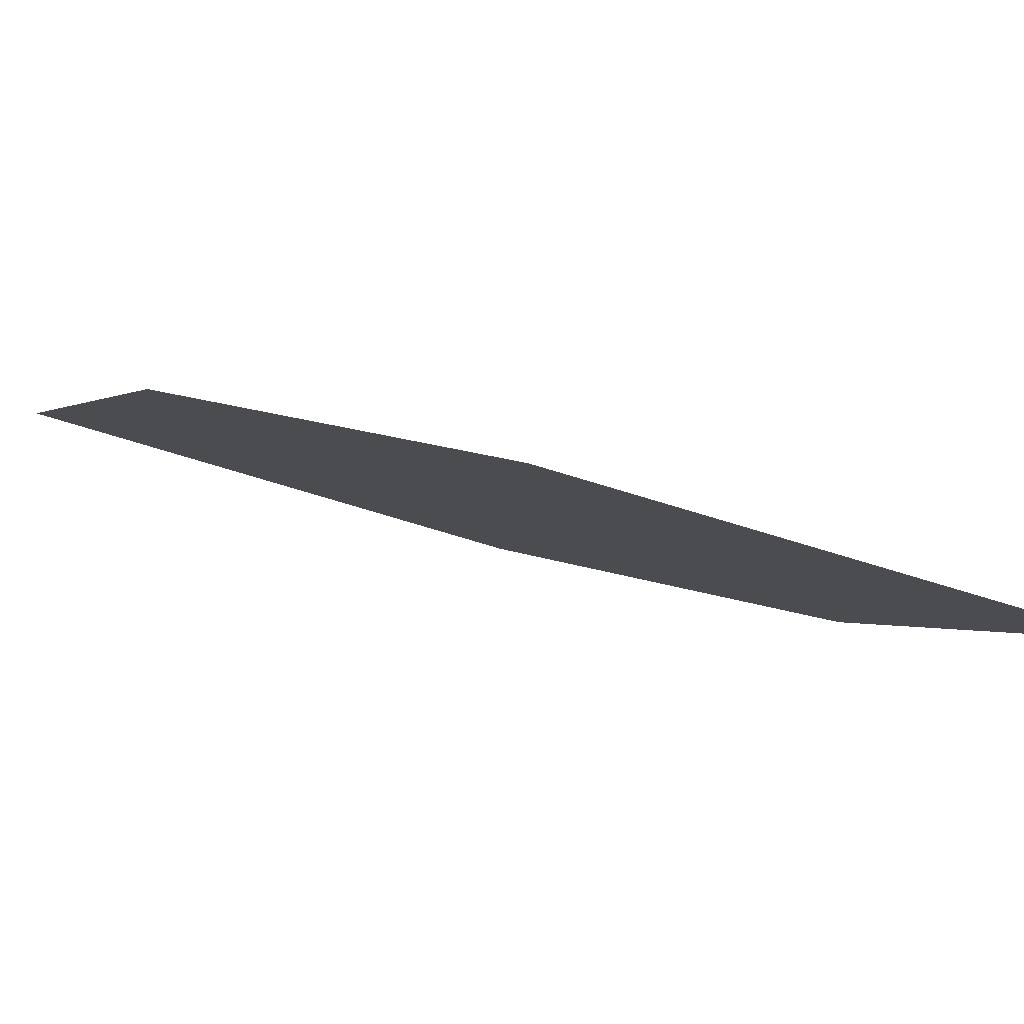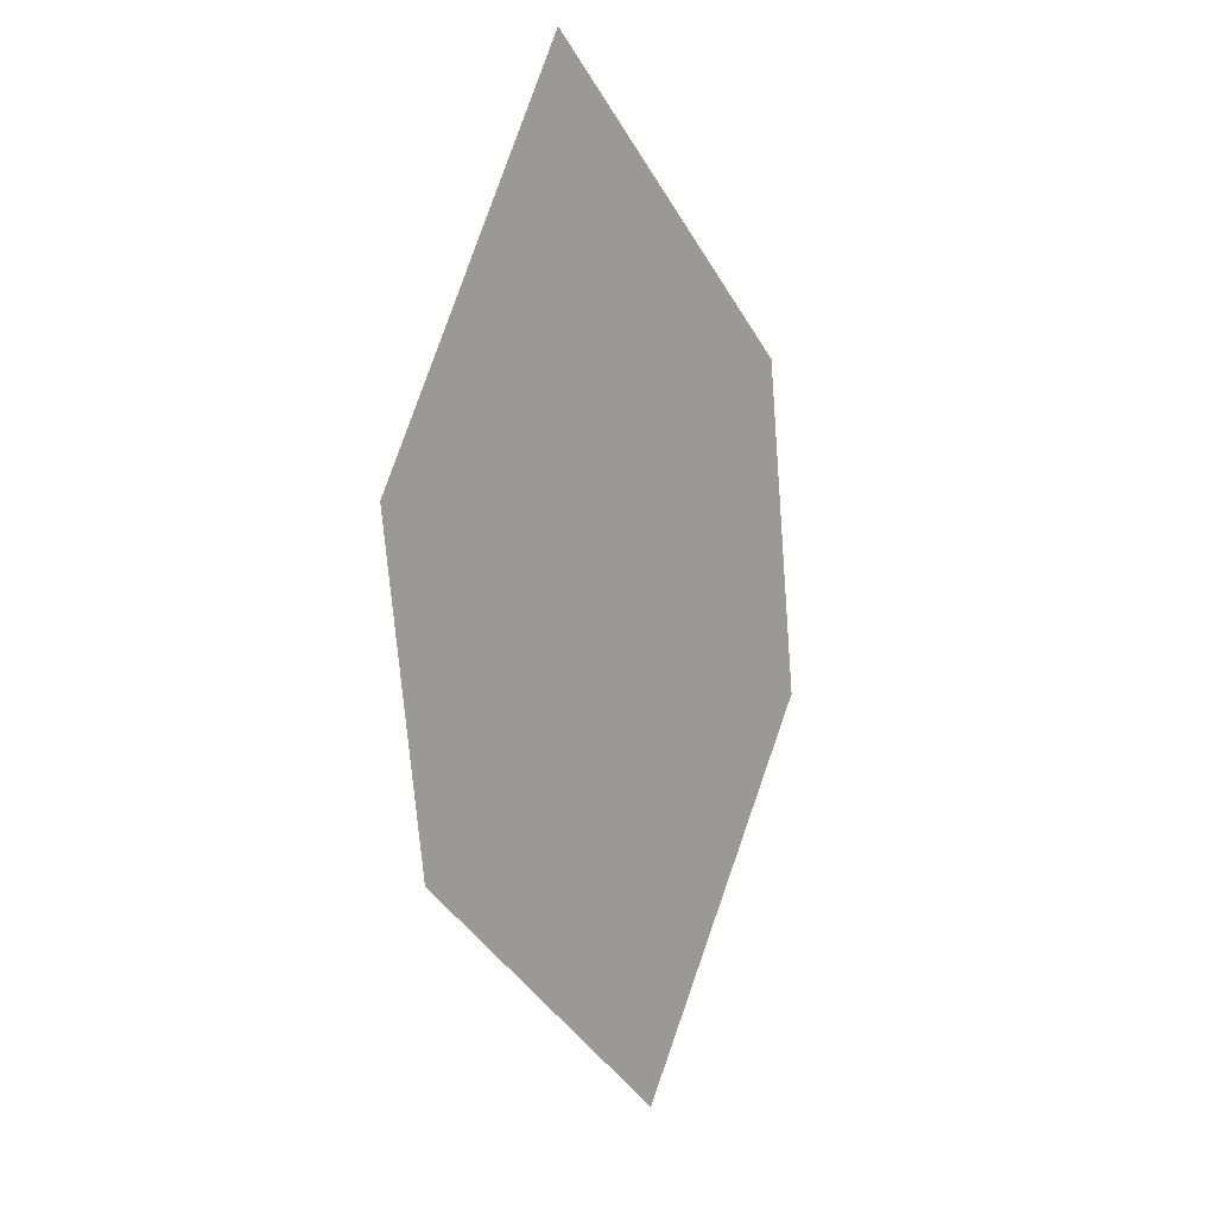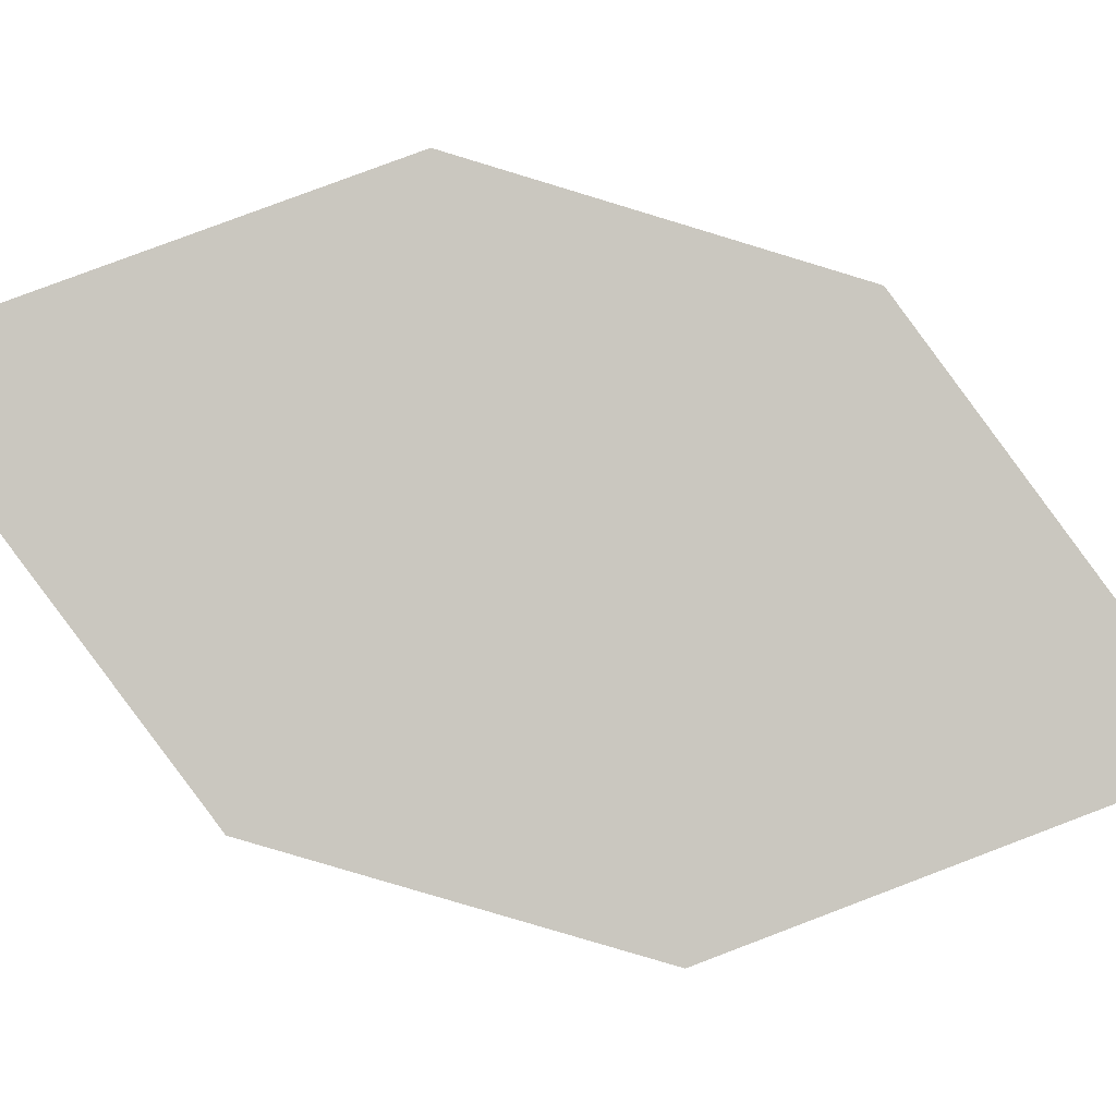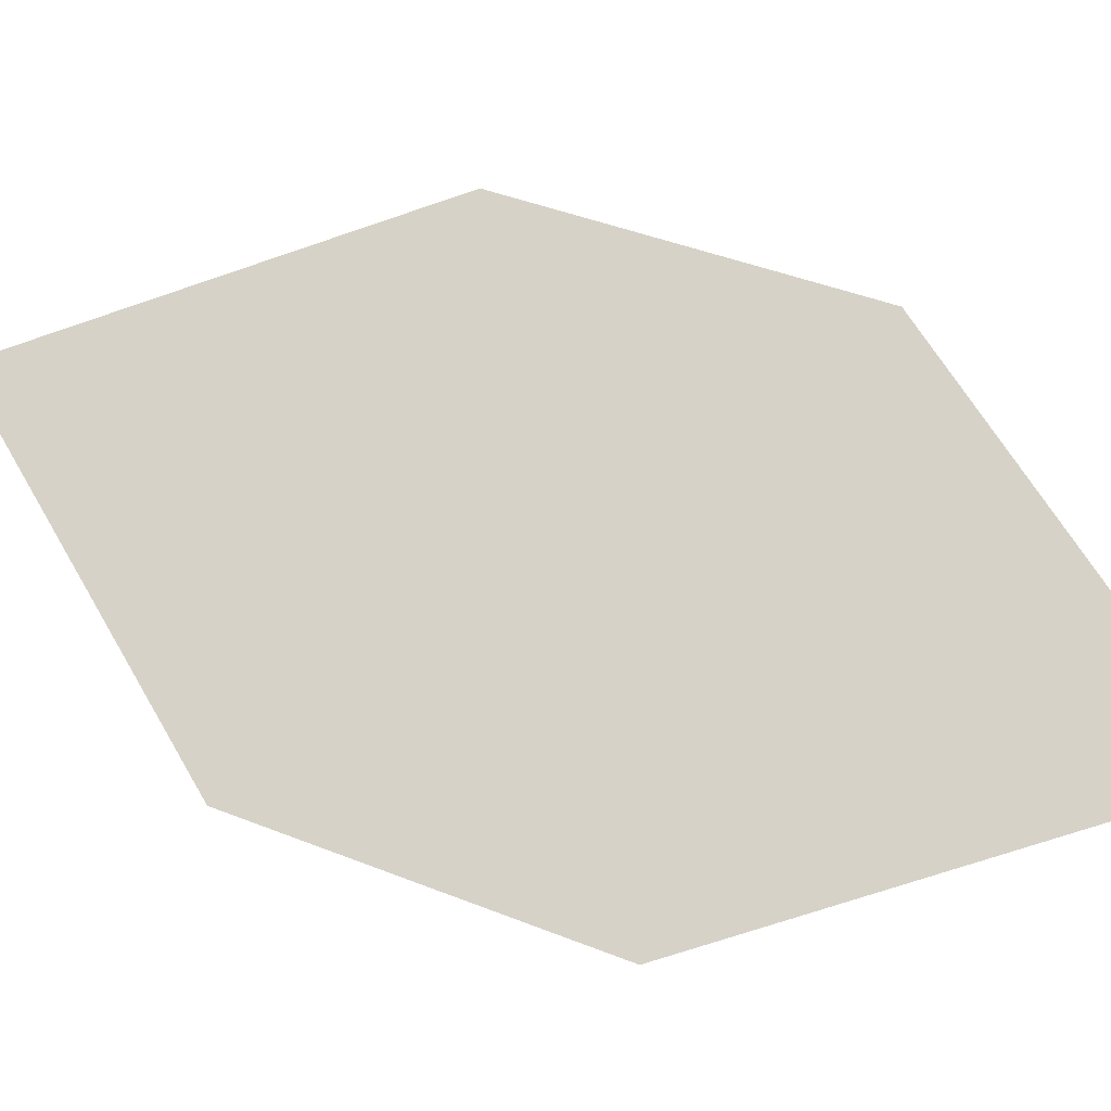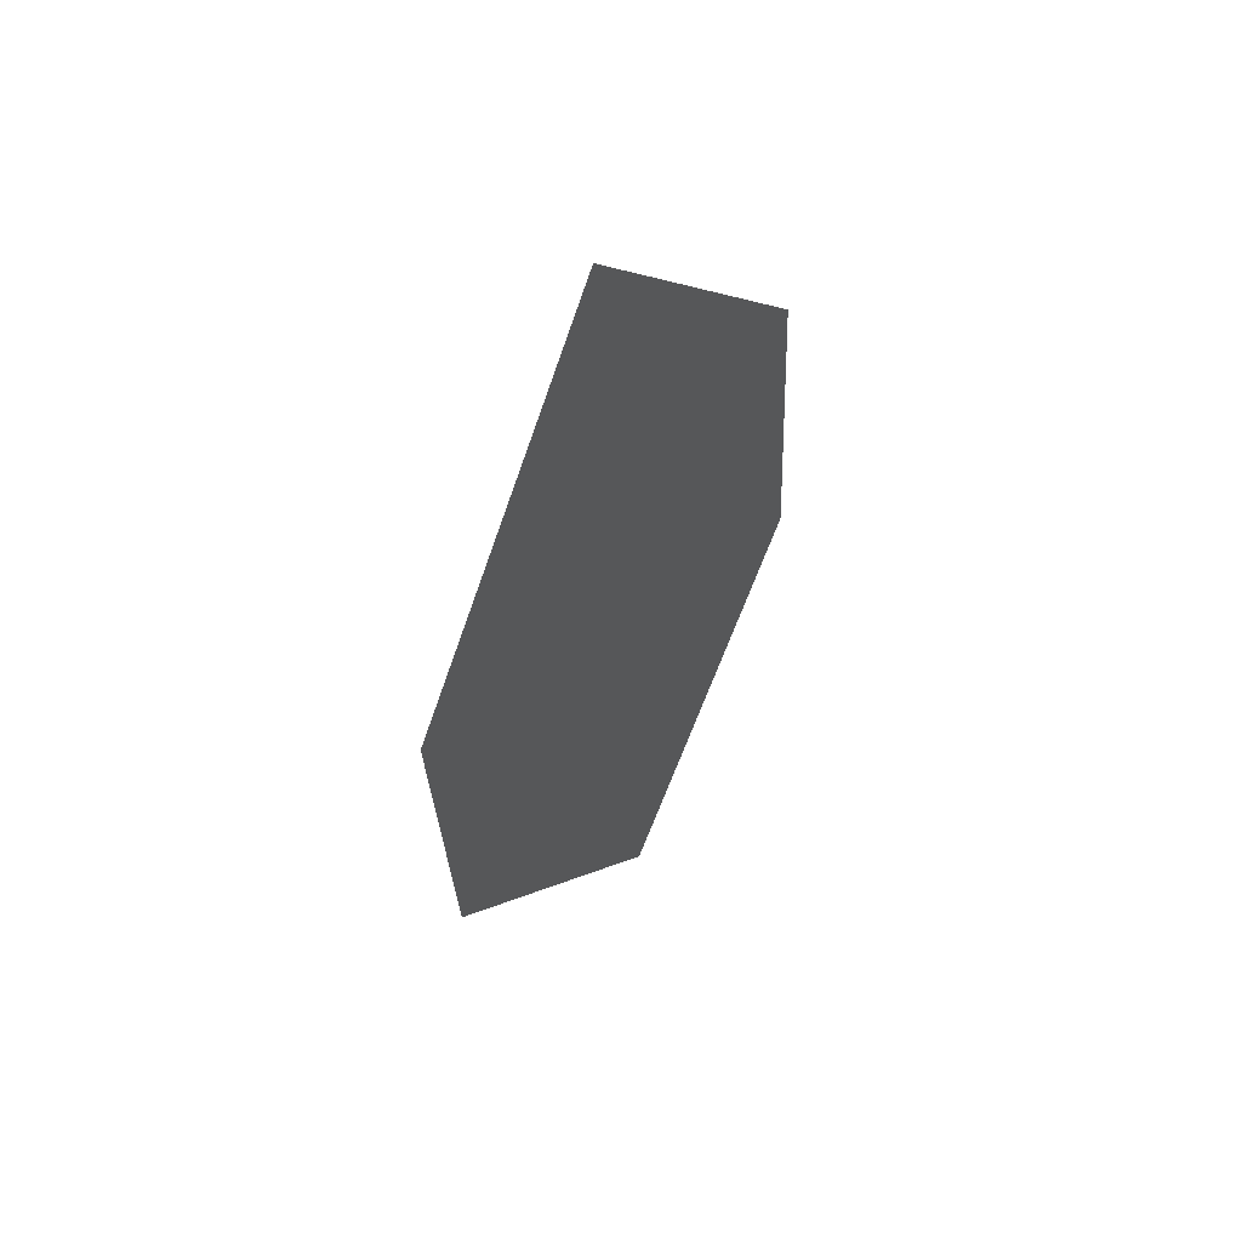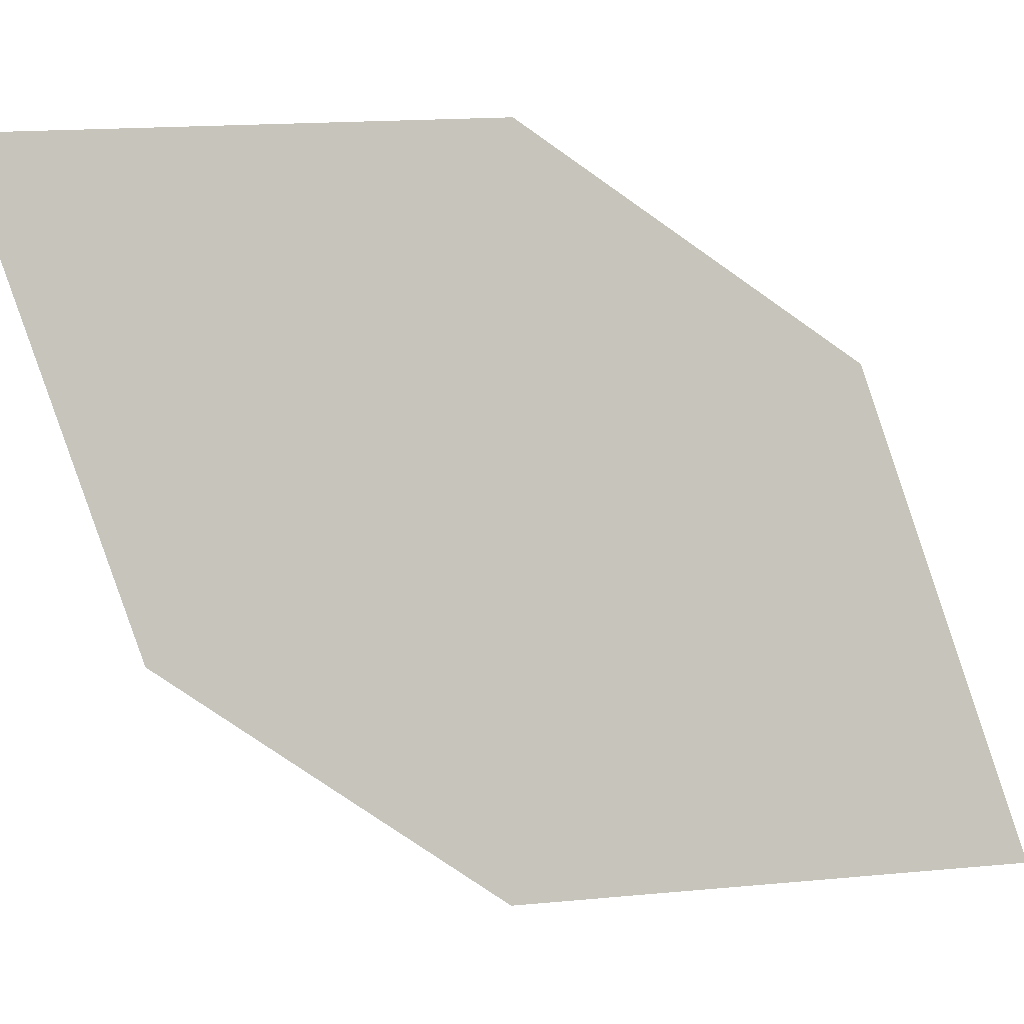
<metadata>
{"format":"obj","ext":"obj","renderer":"f3d","projection":"perspective","resolution":1024,"background":"white","views":[{"elev":11.6,"azim":100.9,"up":"+Z"},{"elev":-4.8,"azim":109.3,"up":"+Y"},{"elev":-67.6,"azim":49.5,"up":"+Z"},{"elev":49.1,"azim":-88.3,"up":"+Z"},{"elev":36.7,"azim":103.2,"up":"+Y"},{"elev":-68.0,"azim":30.8,"up":"+Z"}]}
</metadata>
<code>
o leaves.271
v 0.1718 -0.02826 2.54
v 0.2042 0.04456 2.535
v 0.1658 0.003021 2.53
v 0.1995 -0.01099 2.546
v 0.2103 0.01329 2.545
v 0.1765 0.02729 2.529
f 1 2 6 3
f 1 4 5 2

</code>
